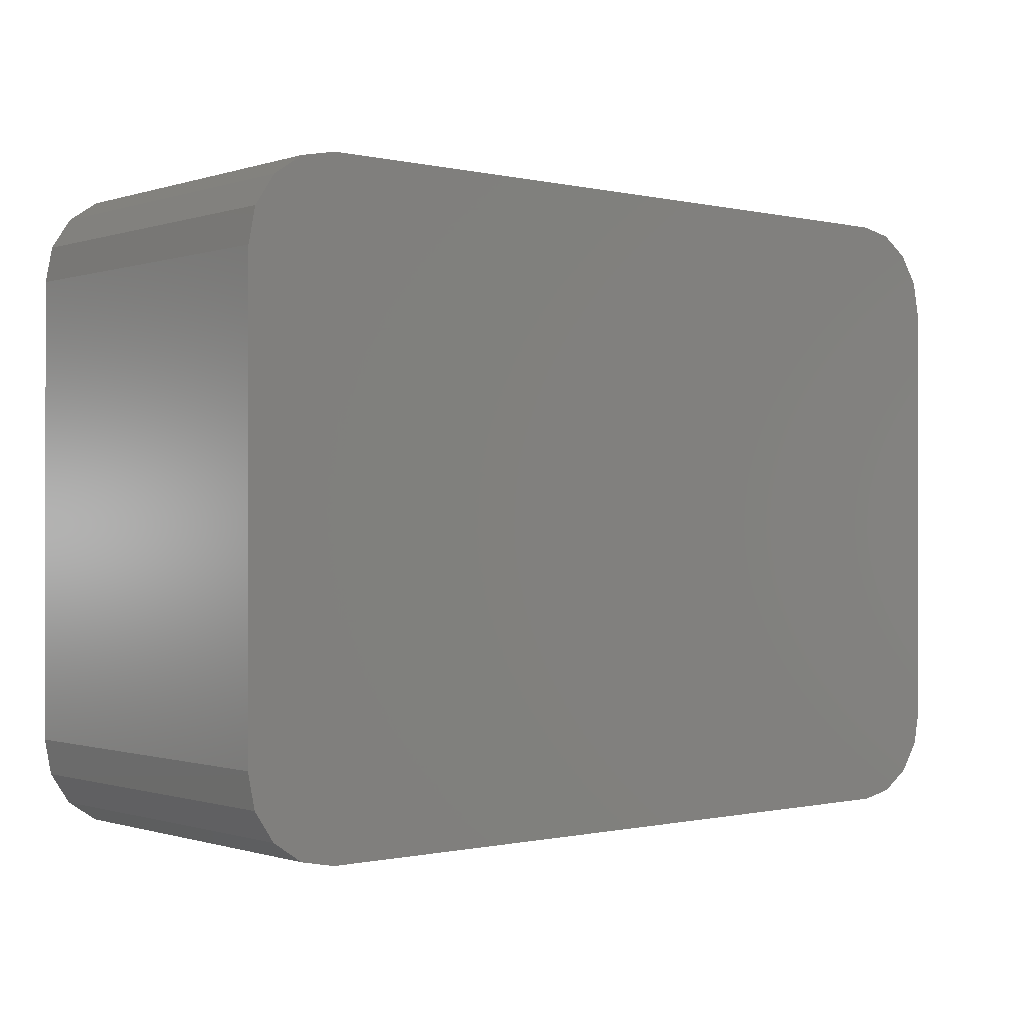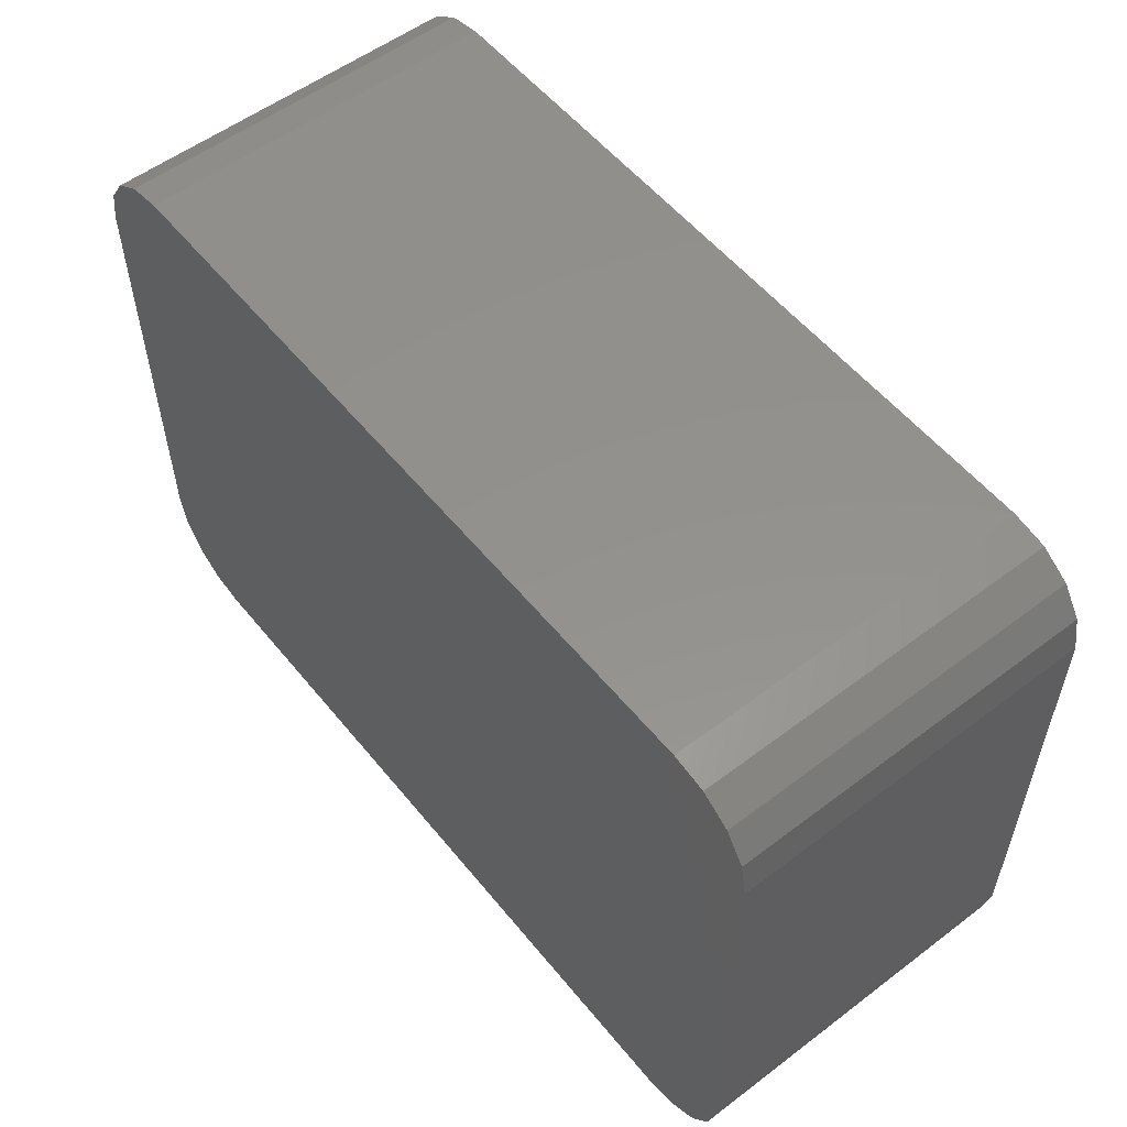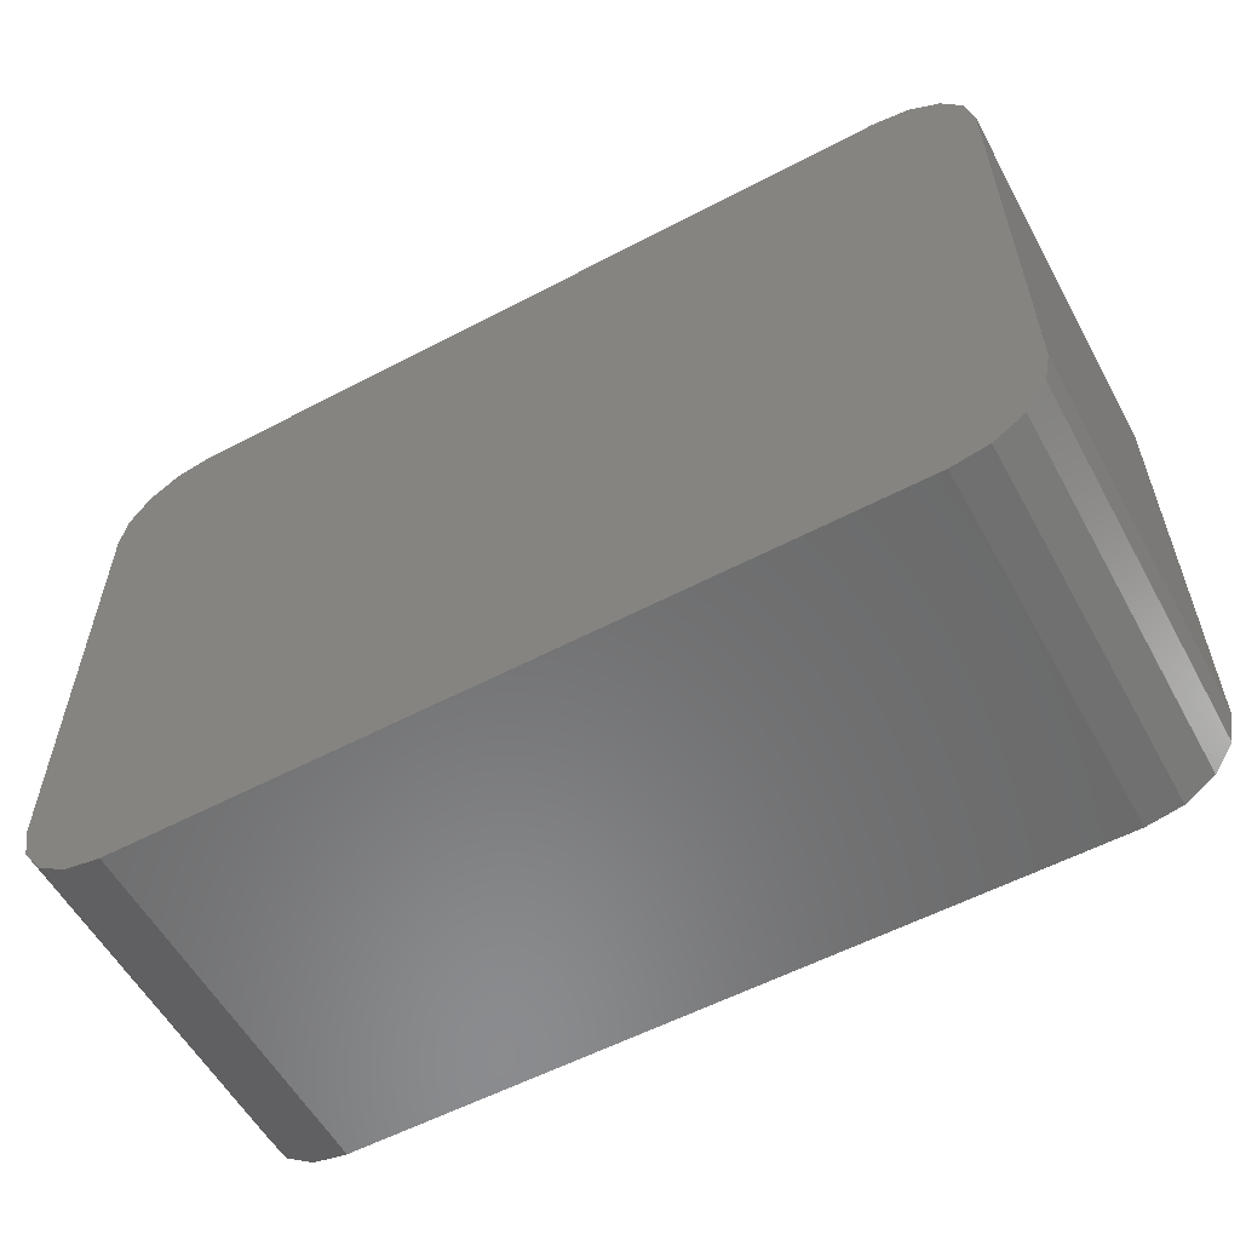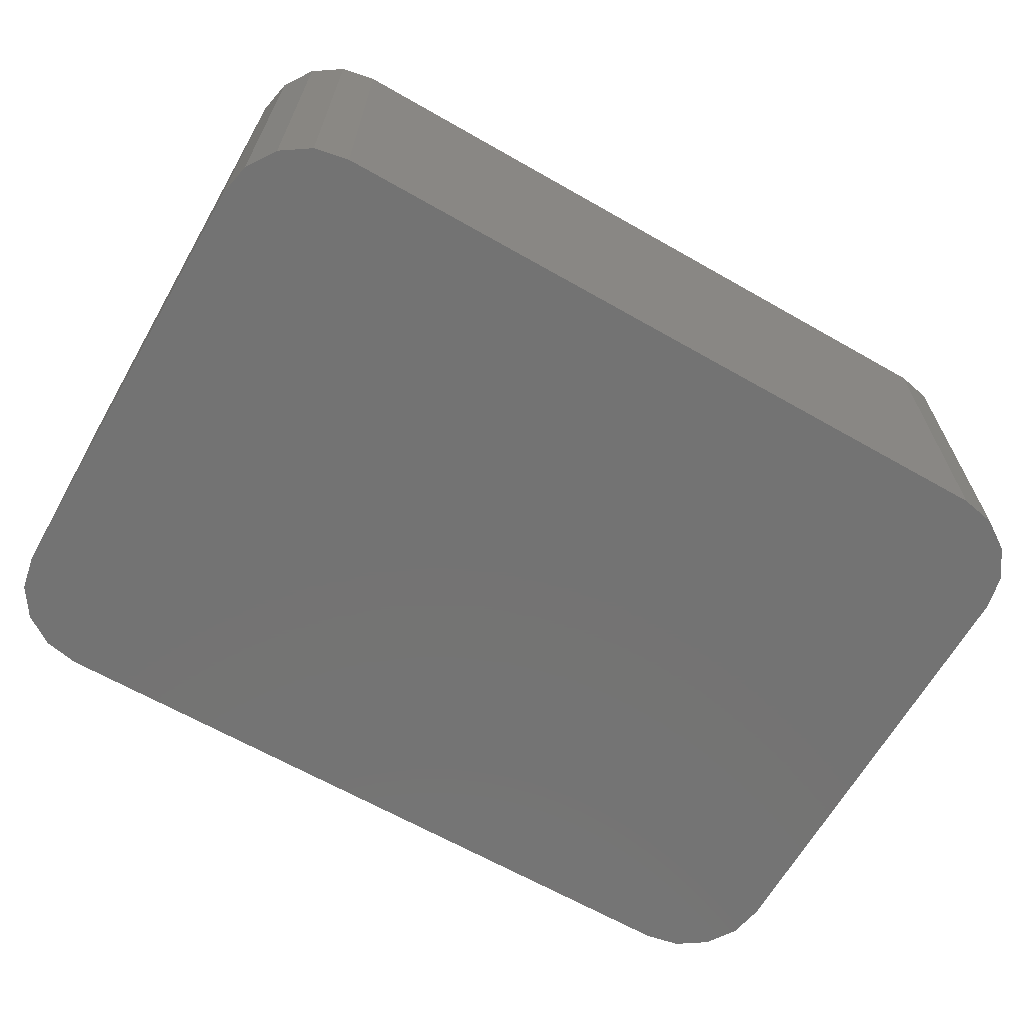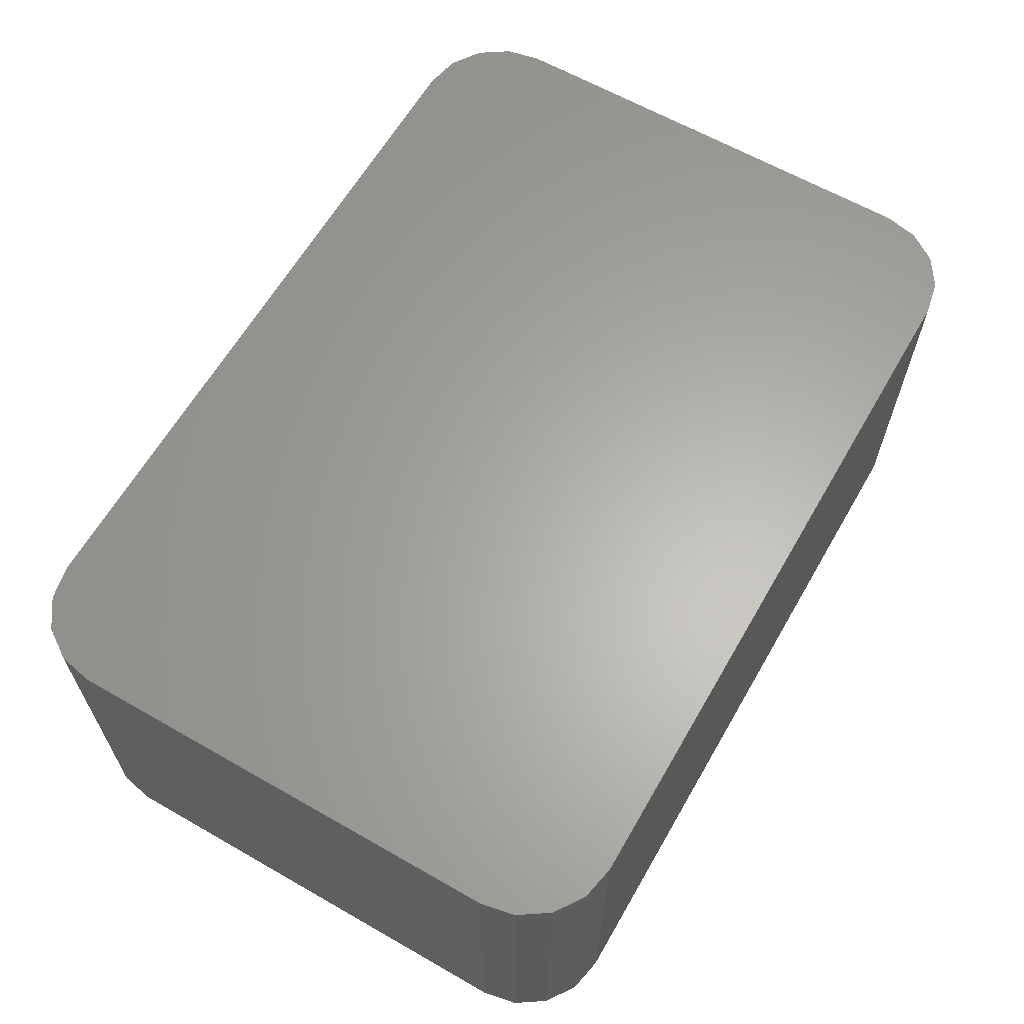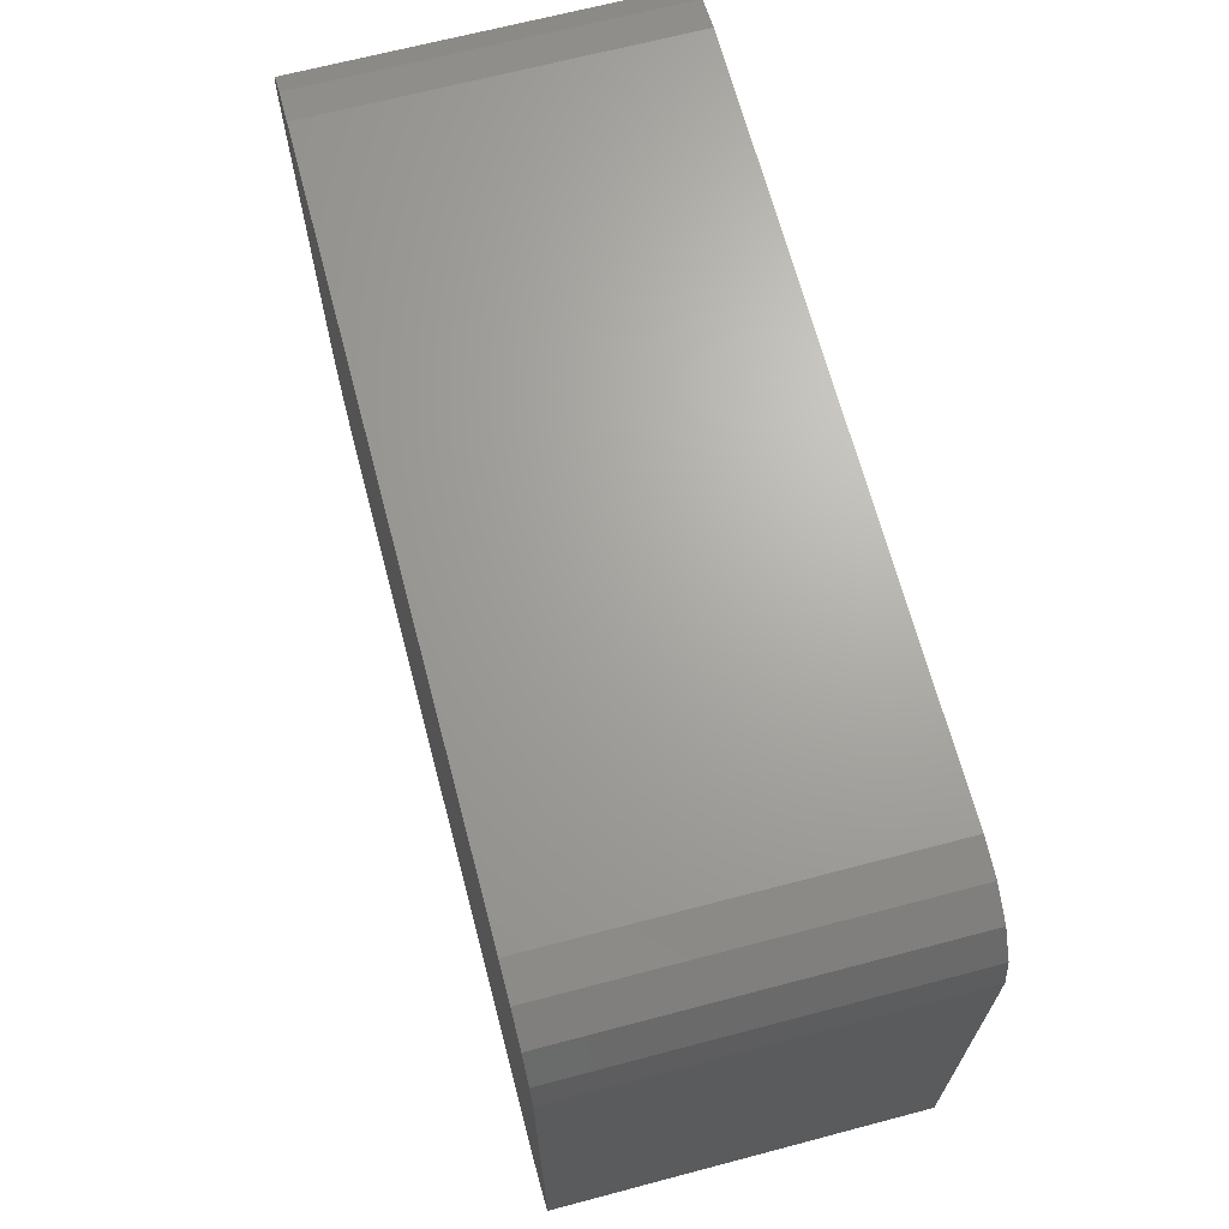
<metadata>
{"format":"stl","ext":"stl","renderer":"f3d","projection":"perspective","resolution":1024,"background":"white","views":[{"elev":-0.5,"azim":-40.5,"up":"+Y"},{"elev":55.3,"azim":51.5,"up":"+Y"},{"elev":-57.0,"azim":-151.3,"up":"+Y"},{"elev":-65.5,"azim":150.2,"up":"+Z"},{"elev":63.2,"azim":120.0,"up":"+Z"},{"elev":67.4,"azim":-104.8,"up":"+Y"}]}
</metadata>
<code>
# stl→obj: 40 verts, 76 faces
v 23.54 -16.04 0
v 21.91 -17.12 0
v 24.62 -14.41 0
v 20 -17.5 0
v 25 -12.5 0
v 20 17.5 0
v 25 12.5 0
v 21.91 17.12 0
v 23.54 16.04 0
v 24.62 14.41 0
v -20 17.5 0
v -24.62 14.41 0
v -23.54 16.04 0
v -21.91 17.12 0
v -25 12.5 0
v -20 -17.5 0
v -25 -12.5 0
v -21.91 -17.12 0
v -23.54 -16.04 0
v -24.62 -14.41 0
v 24.62 -14.41 20
v 21.91 -17.12 20
v 23.54 -16.04 20
v 25 -12.5 20
v 20 -17.5 20
v 25 12.5 20
v 20 17.5 20
v 24.62 14.41 20
v 23.54 16.04 20
v 21.91 17.12 20
v -20 17.5 20
v -21.91 17.12 20
v -23.54 16.04 20
v -24.62 14.41 20
v -25 12.5 20
v -25 -12.5 20
v -20 -17.5 20
v -21.91 -17.12 20
v -24.62 -14.41 20
v -23.54 -16.04 20
f 1 2 3
f 3 4 5
f 2 4 3
f 5 6 7
f 8 9 10
f 6 8 10
f 7 6 10
f 5 4 6
f 6 4 11
f 12 13 14
f 15 12 14
f 11 15 14
f 16 17 15
f 16 18 17
f 18 19 20
f 17 18 20
f 11 16 15
f 11 4 16
f 21 22 23
f 24 25 21
f 21 25 22
f 26 27 24
f 28 29 30
f 28 30 27
f 28 27 26
f 27 25 24
f 31 25 27
f 32 33 34
f 32 34 35
f 32 35 31
f 35 36 37
f 36 38 37
f 39 40 38
f 39 38 36
f 35 37 31
f 37 25 31
f 1 22 2
f 1 23 22
f 3 23 1
f 3 21 23
f 5 21 3
f 5 24 21
f 7 24 5
f 7 26 24
f 10 26 7
f 10 28 26
f 9 28 10
f 9 29 28
f 8 29 9
f 8 30 29
f 6 30 8
f 6 27 30
f 11 27 6
f 11 31 27
f 14 31 11
f 14 32 31
f 13 32 14
f 13 33 32
f 12 33 13
f 12 34 33
f 15 34 12
f 15 35 34
f 17 35 15
f 17 36 35
f 20 36 17
f 20 39 36
f 19 39 20
f 19 40 39
f 18 40 19
f 18 38 40
f 16 38 18
f 16 37 38
f 4 37 16
f 4 25 37
f 2 25 4
f 2 22 25

</code>
